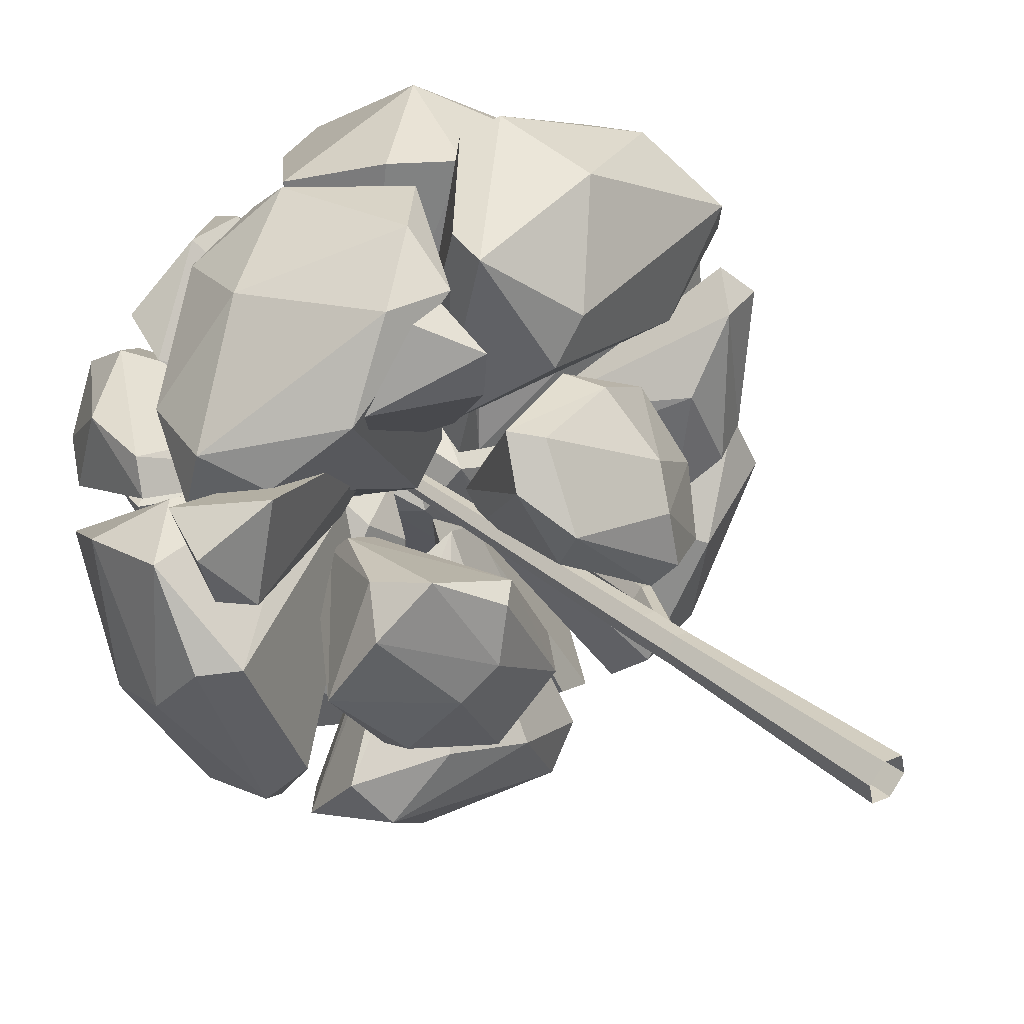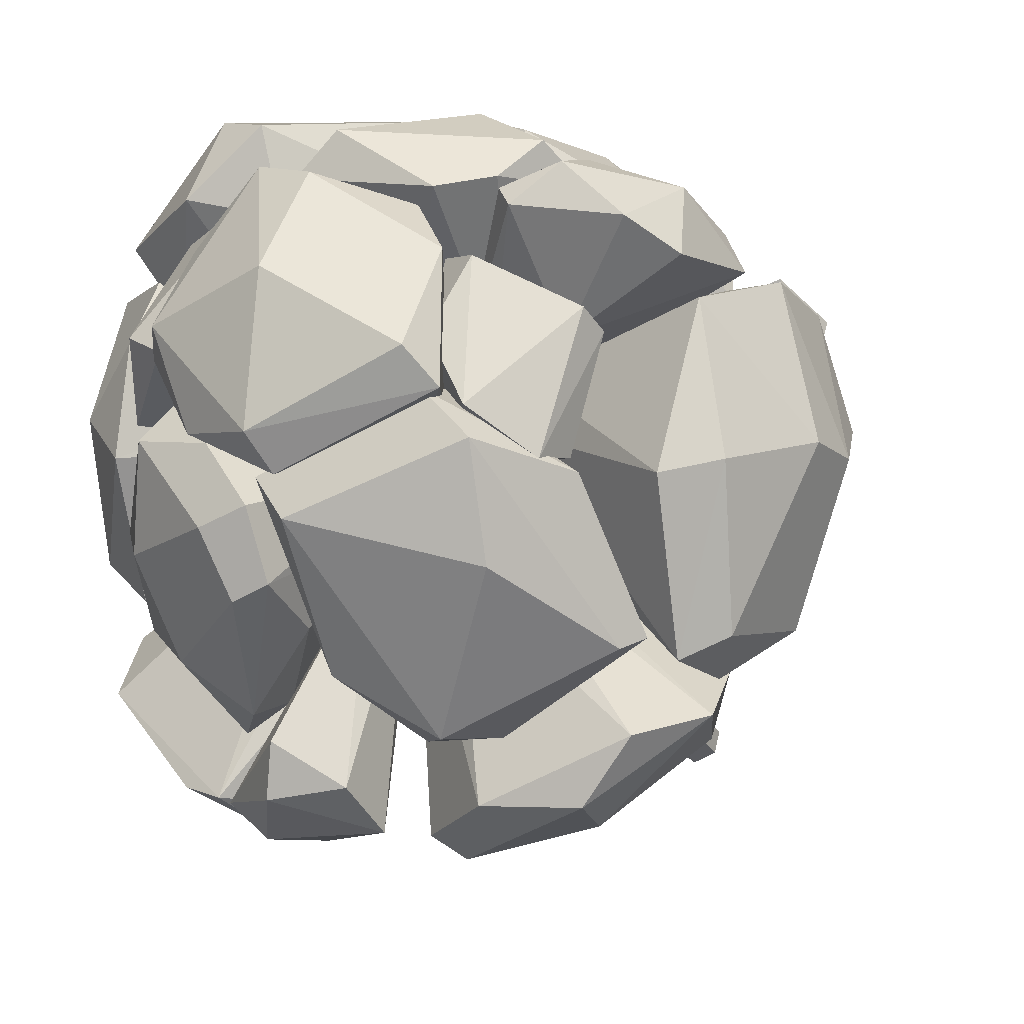
<metadata>
{"format":"obj","ext":"obj","renderer":"f3d","projection":"perspective","resolution":1024,"background":"white","views":[{"elev":36.0,"azim":-43.4,"up":"+Z"},{"elev":-30.4,"azim":-154.8,"up":"+Z"}]}
</metadata>
<code>
v -0.9475 1.777 -0.5251
v -1.211 1.97 -0.09742
v -1.193 2.193 -0.1568
v -0.8885 2.169 -0.7179
v -0.03262 2.319 -0.936
v -0.1356 2.109 -0.8585
v -0.6373 2.195 -0.6798
v -0.5944 2.302 -0.757
v 1 1.667 0.8921
v 0.9444 1.602 1.025
v 0.6579 1.553 0.7287
v -0.699 2.911 0.5335
v -0.7023 2.728 0.6648
v -0.4994 2.916 0.4962
v 0.06717 2.203 -0.8712
v -0.3731 2.724 -0.6507
v 0.1327 1.428 1.028
v 0.03219 1.447 0.872
v 0.1865 3.138 0.6438
v 0.4271 3.081 0.4471
v 0.5093 3.161 0.1493
v 0.5713 3.044 0.1163
v 0.2064 2.548 -0.7835
v 1.168 2.494 0.3795
v 0.9143 2.675 0.5015
v 0.8314 2.655 0.7249
v 0.9979 2.584 0.7353
v -0.5943 2.808 0.7174
v -0.4824 2.891 0.5631
v -0.6454 2.602 0.6603
v 1.26 1.981 0.3493
v 1.263 2.176 0.03103
v 1.237 2.154 0.6885
v -0.06665 2.633 1.086
v 0.4411 2.553 1.289
v 0.3971 3.013 0.9676
v 0.253 3.031 0.8984
v 1.023 2.543 0.1709
v 0.8815 2.334 1.004
v 0.7303 2.129 1.108
v 0.6853 2.719 1.076
v 0.881 2.734 0.8128
v -0.7311 2.201 -0.7774
v -0.7569 1.937 -0.7204
v -0.03165 3.063 0.763
v -0.3148 2.978 0.5202
v -0.3609 2.757 0.9312
v 0.2727 1.95 1.468
v 0.1592 2.015 1.417
v -0.1354 1.73 1.3
v -0.1473 1.595 1.27
v -0.08313 2.87 0.863
v 0.1247 3.03 0.6529
v 0.3678 1.641 1.352
v 0.5346 2.989 0.7312
v 0.4295 3.055 -0.185
v 0.1743 3.164 -0.3054
v 0.1489 3.031 -0.38
v 0.9302 2.076 1.021
v 0.9151 1.785 0.7693
v 1.102 1.839 0.6787
v 0.8399 1.874 1.23
v 0.7596 2.044 1.22
v -0.01182 3.183 0.5304
v 0.07641 3.29 0.1527
v -0.3996 3.079 0.2067
v -0.2852 3.013 0.4366
v -0.3198 3.162 -0.1507
v -0.3287 1.979 -1.07
v -0.5203 2.052 -0.9062
v -0.01717 2.033 -1.025
v -0.702 1.857 -0.7912
v -0.2886 1.759 -1.032
v -0.4413 2.973 0.2372
v -0.312 2.885 0.3194
v -0.3068 2.981 0.004309
v -0.5468 2.748 -0.3524
v -0.5795 2.602 -0.2786
v -0.7258 2.68 0.06844
v -0.7133 2.799 0.08611
v -0.3985 2.933 -0.2365
v -1.008 2.235 0.475
v -0.9721 2.303 0.5855
v -0.9467 2.569 0.5904
v -0.2332 1.488 0.8736
v -0.2541 1.45 1.05
v -0.6121 1.606 0.91
v -0.4264 2.951 -0.3637
v -0.3048 3.007 -0.2022
v 0.2072 3.033 -0.3755
v 0.1299 3.008 -0.5184
v 0.8436 2.7 0.1573
v 0.6994 2.993 0.2626
v 0.8809 2.689 0.3942
v 0.5765 3.015 0.1647
v 0.5662 2.893 0.6332
v 0.7446 2.7 0.5699
v -0.6197 2.637 -0.3557
v -1.012 2.495 -0.3338
v -0.8319 2.569 -0.3741
v -1.151 2.33 0.3372
v -1.154 1.995 0.4194
v -1.008 2.642 0.1301
v -1.175 1.795 0.1084
v -1.05 1.714 0.1087
v -1.122 1.809 0.5207
v -0.97 1.721 0.3205
v -0.8814 1.73 0.6715
v -1.051 2.038 0.5647
v -1.065 1.811 0.3332
v 0.8183 1.808 -0.8537
v 1.008 2.025 -0.7589
v 1.144 1.771 -0.5684
v 0.9019 1.615 -0.665
v 0.6197 1.559 -0.6838
v 0.2791 2.96 -0.4108
v 0.4018 2.997 -0.1908
v 0.6609 2.958 -0.09364
v 0.437 2.954 -0.4429
v 0.5666 2.929 0.02007
v 0.4039 2.8 -0.6185
v 0.776 2.764 -0.3548
v 0.7303 2.538 -0.6172
v 0.2848 2.802 -0.5898
v 0.926 2.573 -0.1392
v 0.8736 2.573 -0.0133
v 0.9356 2.197 -0.2782
v 0.9745 2.325 -0.3522
v 0.5575 2.391 -0.7648
v 0.7002 2.182 -0.7042
v 1 1.645 0.7491
v 1.1 1.577 0.6424
v 1.119 1.619 0.3334
v 0.9259 1.529 0.6463
v 1.03 1.555 0.1416
v 0.8673 1.476 0.1168
v 0.7379 1.512 0.4063
v 0.7104 1.544 -0.000213
v 1.309 1.793 -0.1754
v 1.275 1.93 -0.1221
v 1.117 1.654 0.0806
v 1.277 2.048 -0.3817
v 1.196 1.604 -0.1268
v 0.1533 1.76 -1.058
v 0.2492 1.817 -0.9839
v 0.3216 1.632 -0.8444
v 0.1662 1.579 -0.9535
v 0.5312 2.336 -1.026
v 0.4666 2.437 -0.8906
v 0.7776 2.135 -0.9022
v 0.3065 2.26 -0.9985
v 0.6699 2.085 -1.024
v 0.2961 2.033 -1.052
v 0.592 1.841 -0.946
v -0.04643 1.483 -0.6326
v -0.5852 1.567 -0.718
v -0.3593 1.529 -0.5261
v -0.6875 1.654 -0.5488
v -0.3717 1.775 1.102
v -0.1355 1.937 1.241
v -0.5711 2.271 1.032
v -0.1444 1.731 1.103
v 0.08338 2.144 1.213
v -0.4555 2.639 0.9224
v -0.1809 2.498 1.164
v -0.1675 2.676 1.008
v -0.9073 2.07 0.6741
v -0.8258 2.38 0.659
v -0.5675 1.719 0.7922
v -0.3465 2.179 0.05349
v -0.3197 2.075 0.1912
v -0.3014 2.059 -0.00798
v -0.1176 2.197 -0.0579
v 0.1102 2.342 -0.06051
v -0.1695 2.377 0.06107
v 0.08207 2.438 0.292
v 0.01769 2.472 0.1323
v 0.1823 2.442 0.1182
v -0.00505 1.945 0.4267
v 0.0902 2 0.4084
v 0.2712 1.934 0.4337
v -0.2238 2.226 0.2434
v 0.0533 2.417 0.2857
v -0.03734 2.24 0.372
v 0.3223 2.221 0.02488
v 0.2977 2.089 0.1162
v 0.3265 2.14 0.3228
v 0.1364 2.146 0.481
v 0.2067 2.281 0.4221
v 0.3062 2.098 0.3862
v 0.3228 2.367 0.1305
v 0.3296 2.339 0.2866
v 0.4031 2.193 0.3623
v -0.0412 2.281 0.3508
v 0.1612 2.402 0.3224
v 0.1765 2.241 0.4386
v 0.2294 2.424 0.3197
v 0.3106 2.155 0.5374
v -0.00108 2.061 0.5624
v -0.09897 2.462 0.2149
v -0.1091 2.432 0.0465
v -0.06701 2.27 0.1269
v -0.03619 2.288 -0.002495
v 0.02935 2.393 0.1405
v -0.1937 2.337 0.1874
v -0.1328 2.399 0.2802
v -0.1213 2.282 0.3646
v -0.01931 2.022 0.4038
v -0.007213 1.874 0.4731
v -0.2537 1.991 0.4362
v -0.2644 2.182 -0.1224
v -0.2895 2.35 0.02734
v -0.3078 2.261 0.2554
v -0.357 2.415 0.1617
v -0.277 2.14 0.3298
v -0.1908 2.017 0.4128
v -0.4173 1.975 0.2506
v -0.006653 2.46 0.1177
v 0.2424 2.413 0.04997
v 0.06659 2.445 -0.07179
v 0.2041 2.271 -0.1943
v 0.4347 2.045 0.1796
v 0.4799 2.167 0.07194
v 0.3959 2.115 -0.09417
v 0.2398 1.98 0.08829
v 0.208 2.027 -0.1315
v -0.04225 1.978 -0.2307
v 0.2134 2.017 -0.1272
v 0.02998 2.096 -0.2609
v 0.04251 1.953 -0.03227
v 0.117 2.154 0.4442
v 0.05752 2.013 0.3055
v -0.04146 2.177 0.3287
v 0.04201 2.403 0.2485
v -0.1254 2.276 0.1743
v -0.1319 2.411 0.2199
v -0.2826 2.167 0.1559
v -0.06427 2.002 0.1736
v 0.8378 1.494 -0.2425
v 0.2311 1.942 -0.07212
v 0.3868 1.93 0.312
v 0.4219 2.018 0.1861
v -0.4244 1.592 1.163
v -0.03623 2.007 0.6112
v -0.2778 1.626 1.159
v 0.2988 1.972 0.09456
v 0.2507 2.891 0.6414
v 0.2418 2.273 0.1068
v 0.07926 2.403 0.2135
v 0.884 2.033 -0.8218
v 0.5504 1.669 -0.7767
v -0.8268 1.704 -0.4193
v 0.1154 2.457 0.1072
v 0.2486 2.548 -0.5546
v -0.4138 2.172 0.3359
v -0.928 2.203 0.4511
v 0.2409 2.275 -0.2484
v 0.3707 2.175 -0.3174
v 0.2094 2.033 -0.1545
v 0.736 2.199 1.058
v 0.3596 2.15 0.6056
v 0.1683 2.158 -0.2489
v 0.3016 2.186 -0.01806
v 0.3605 2.336 0.05244
v -0.08037 2.599 0.8086
v -0.1345 2.068 -0.2094
v 0.1394 2.383 -0.2269
v 0.3059 2.518 -0.5914
v 0.5308 2.211 -0.6427
v -0.1544 1.991 -0.1411
v 1.115 2.173 -0.1412
v 0.07007 2.381 -0.05916
v -0.3045 2.802 -0.08627
v 0.801 1.844 0.1302
v 1.117 1.793 0.1875
v -0.4923 2.533 0.5325
v -0.375 3.034 -0.2339
v 0.1006 2.419 0.3507
v -0.5434 2.548 0.178
v -0.3043 2.16 0.2861
v -0.9242 2.117 0.4664
v -0.8584 2.829 0.345
v -0.533 2.921 0.4228
v 0.09072 2.295 1.228
v 0.2716 2.127 1.238
v -0.7757 1.885 0.5708
v 0.7893 2.548 0.6134
v 0.1945 2.899 0.5659
v 0.3237 3.034 0.5985
v 0.07771 2.364 0.2586
v 0.2476 2.321 0.2994
v -0.9642 2.658 0.2849
v 0.432 1.8 -0.8697
v 0.04272 2.194 -0.1979
v -0.4782 2.135 -0.5267
v -0.04564 1.35 -0.2403
v -0.3638 1.284 0.000334
v -0.4845 1.332 -0.1158
v -0.2246 1.438 -0.5051
v -0.1853 1.543 -0.567
v -0.04026 1.481 -0.4386
v -0.5775 1.489 -0.3487
v -0.565 1.623 -0.4137
v -0.7045 1.48 0.1654
v -0.5156 1.423 0.3328
v -0.8054 1.607 -0.08822
v -0.3021 1.31 0.1939
v -0.2172 1.381 0.212
v -0.3115 1.959 -0.03342
v -0.2781 1.981 0.09147
v -0.2046 1.954 -0.03747
v -0.2402 1.985 -0.1579
v -0.3977 2.029 -0.1124
v -0.4121 2.04 0.07127
v -0.4965 2.02 -0.03942
v 0.002603 1.438 -0.154
v -0.4068 1.962 0.1629
v -0.5972 1.63 0.2675
v -0.06871 1.24 0.3769
v 0.3255 1.211 0.2919
v 0.3798 1.312 0.4235
v -0.02823 1.424 0.6501
v -0.1056 1.526 0.6612
v -0.1745 1.403 0.5143
v 0.3444 1.532 0.6182
v 0.2856 1.668 0.6333
v 0.6676 1.451 0.2064
v 0.5739 1.314 0.007902
v 0.6358 1.649 0.4311
v 0.3437 1.181 0.09015
v 0.2631 1.222 0.02418
v 0.1563 1.842 0.109
v 0.173 1.829 -0.0204
v 0.05915 1.811 0.07688
v 0.03769 1.873 0.1879
v 0.1909 1.947 0.1891
v 0.2762 1.923 0.02731
v 0.3108 1.949 0.161
v -0.09159 1.294 0.2577
v 0.3208 1.829 -0.0338
v 0.5878 1.544 0.03471
v -0.01362 0.03044 0.01584
v 0.005553 0.8932 0.03465
v 0.06092 0.8216 0.01922
v 0.06762 0.03044 -0.006783
v 0.1278 0.03044 0.05226
v 0.102 0.8216 0.05946
v 0.08764 0.8932 0.1151
v 0.1068 0.03044 0.1339
v 0.02557 0.03044 0.1566
v 0.03227 0.8932 0.1306
v -0.008777 0.8932 0.09031
v -0.03465 0.03044 0.09752
v 0.07024 1.017 0.0138
v 0.05541 2.318 0.04063
v 0.08067 2.318 0.0654
v 0.1058 1.017 0.04632
v 0.08806 1.038 0.1156
v 0.07185 2.318 0.09965
v 0.03778 2.318 0.1091
v 0.03211 1.038 0.1311
v -0.009355 1.038 0.09047
v 0.01252 2.318 0.08438
v 0.02134 2.318 0.05012
v 0.005123 1.038 0.03423
v 0.1073 0.9526 -0.02639
v 0.1406 0.9575 0.008055
v 0.06878 0.9816 -0.02691
v 0.1355 0.9913 0.04198
v 0.3151 1.272 -0.03218
v 0.2787 1.282 -0.02135
v 0.2983 1.253 -0.1117
v 0.3298 1.257 -0.07539
v 0.2434 1.282 -0.05412
v 0.2522 1.265 -0.1049
v 0.1057 2.894 0.01336
v 0.131 2.894 0.03813
v 0.1222 2.894 0.07238
v 0.08809 2.894 0.08188
v 0.06283 2.894 0.05711
v 0.07165 2.894 0.02285
v 0.4391 1.868 -0.2428
v 0.4479 1.851 -0.2935
v 0.494 1.839 -0.3004
v 0.4744 1.868 -0.21
v 0.5108 1.857 -0.2208
v 0.5255 1.842 -0.264
f 1 2 3 4
f 5 6 7 8
f 9 10 11
f 12 13 14
f 6 5 15
f 5 8 16
f 17 18 11 10
f 19 20 21
f 21 20 22
f 5 23 15
f 24 25 26 27
f 28 29 30
f 31 32 33
f 32 24 33
f 27 33 24
f 34 35 36 37
f 24 38 25
f 39 35 40
f 41 35 39
f 39 42 41
f 1 4 43 44
f 45 46 29 28
f 45 28 47
f 48 49 50 51
f 45 52 53
f 17 51 18
f 17 54 51
f 41 36 35
f 36 55 37
f 21 56 57
f 56 21 22
f 57 56 58
f 59 60 61
f 61 31 33
f 10 62 54
f 63 62 9
f 10 9 62
f 48 63 49
f 64 65 66
f 64 67 19
f 65 68 66
f 69 70 71
f 72 69 73
f 72 70 69
f 74 75 76
f 77 78 79
f 80 81 77
f 82 83 84
f 85 86 87
f 88 89 90 91
f 92 93 94
f 93 92 95
f 94 96 97
f 88 98 89
f 99 100 43
f 99 4 3
f 3 2 101
f 101 2 102
f 103 100 99
f 104 105 102
f 106 107 108
f 106 109 110
f 109 106 108
f 91 23 5
f 23 91 90
f 91 5 16
f 111 112 113
f 111 114 115
f 116 117 118 119
f 118 117 120
f 121 119 122 123
f 119 118 122
f 121 124 116 119
f 125 126 127 128
f 7 98 88 8
f 125 128 122
f 128 123 122
f 129 123 130
f 121 129 124
f 131 132 133
f 132 134 135
f 136 135 134
f 136 137 138
f 139 140 141
f 139 142 140
f 142 139 113
f 143 114 113
f 144 145 146 147
f 148 149 150
f 149 148 151
f 148 152 153
f 152 150 154
f 153 152 154
f 69 71 145 144
f 69 144 73
f 147 155 156
f 147 156 73
f 156 157 158
f 159 160 161
f 160 162 163
f 164 161 165
f 165 163 166
f 167 161 168
f 167 169 159
f 167 159 161
f 159 169 162
f 170 171 172
f 173 174 175
f 176 177 178
f 179 180 181
f 182 183 184
f 185 186 187
f 188 189 190
f 191 185 187
f 192 193 190
f 192 190 189
f 189 188 194
f 194 195 189
f 192 189 195
f 187 196 197
f 198 181 180
f 198 180 199
f 200 201 177
f 202 203 204
f 205 206 207
f 208 209 210
f 211 212 170
f 213 212 214
f 170 213 171
f 215 216 217
f 174 218 175
f 219 220 221
f 222 223 224
f 225 224 226
f 227 228 229
f 227 230 228
f 231 232 233
f 234 235 236
f 236 235 237
f 238 235 233
f 11 18 179 181
f 115 239 225 240
f 76 204 81
f 9 181 198
f 77 203 78
f 203 77 81
f 184 30 182
f 134 131 241
f 202 78 203
f 25 197 26
f 197 25 38
f 242 241 131
f 243 244 210
f 243 245 244
f 135 242 133
f 242 135 246
f 138 246 135
f 14 13 207
f 55 247 37
f 192 195 247
f 29 46 182
f 138 137 246
f 241 246 137
f 248 249 95
f 216 215 109
f 175 98 7
f 142 250 223
f 224 223 250
f 251 226 250
f 226 224 250
f 141 140 222
f 223 222 140
f 107 110 217
f 217 110 215
f 215 110 109
f 105 252 172 171
f 211 43 212
f 100 212 43
f 239 141 225
f 141 222 225
f 50 199 179 51
f 214 212 100
f 253 174 254
f 102 105 255
f 256 102 255
f 171 255 105
f 146 228 230 155
f 108 107 216
f 217 216 107
f 149 151 257
f 15 23 254
f 258 150 257
f 150 258 259
f 260 261 60
f 261 260 196
f 261 186 60
f 261 187 186
f 259 262 153
f 263 126 264
f 265 247 194
f 265 34 37
f 247 195 194
f 71 70 229
f 266 229 70
f 124 220 116
f 220 124 267
f 267 124 268
f 145 71 228
f 229 228 71
f 269 129 130
f 268 124 129
f 267 268 269
f 266 72 270
f 158 270 72
f 53 52 184 183
f 191 38 271
f 46 183 182
f 183 46 53
f 127 263 130
f 263 221 269
f 22 178 272 56
f 196 260 197
f 26 197 260
f 256 101 102
f 256 103 101
f 213 103 256
f 175 273 98
f 172 252 44
f 274 60 186
f 274 275 60
f 275 274 271
f 185 274 186
f 162 232 231
f 163 162 231
f 166 234 236 276
f 56 272 58
f 75 74 80
f 204 75 202
f 272 201 277
f 162 169 238 232
f 166 278 234
f 164 276 168
f 279 280 82
f 281 276 236 237
f 176 67 200
f 279 282 283
f 283 206 205
f 206 283 14
f 87 210 209 85
f 281 168 276
f 89 273 218
f 253 89 218
f 178 20 176
f 40 190 193 39
f 34 194 284
f 194 188 285
f 281 237 238 286
f 193 192 287
f 288 96 289
f 97 96 288
f 290 291 288
f 49 63 198
f 190 285 188
f 249 290 288
f 163 231 278
f 83 280 207
f 83 82 280
f 112 142 113
f 252 105 1
f 104 2 1
f 1 105 104
f 44 252 1
f 283 282 12
f 12 14 283
f 84 13 12
f 12 282 84
f 19 21 65
f 10 54 17
f 30 47 28
f 32 31 275
f 275 271 32
f 40 35 285
f 24 32 38
f 271 38 32
f 285 35 284
f 34 284 35
f 53 46 45
f 45 47 52
f 36 41 42
f 42 55 36
f 58 277 57
f 57 68 65
f 57 277 68
f 57 65 21
f 33 27 59
f 27 260 59
f 26 260 27
f 59 61 33
f 260 60 59
f 275 31 61
f 61 60 275
f 48 62 63
f 54 62 48
f 64 66 67
f 19 65 64
f 277 66 68
f 72 73 156
f 72 156 158
f 74 81 80
f 74 76 81
f 77 79 80
f 82 84 292
f 84 282 292
f 83 13 84
f 87 86 243
f 243 86 245
f 51 54 48
f 289 96 93
f 93 95 289
f 94 93 96
f 88 91 16
f 99 43 4
f 101 103 3
f 99 3 103
f 102 2 104
f 106 110 107
f 111 113 114
f 250 112 111
f 251 250 111
f 111 115 251
f 122 118 125
f 125 118 126
f 120 126 118
f 127 130 128
f 123 128 130
f 129 121 123
f 132 131 134
f 132 135 133
f 138 135 136
f 134 137 136
f 139 141 143
f 139 143 113
f 115 114 239
f 141 239 143
f 143 239 114
f 8 88 16
f 148 150 152
f 148 153 151
f 154 293 153
f 144 147 73
f 146 155 147
f 156 155 157
f 159 162 160
f 164 168 161
f 164 165 166
f 165 161 160
f 160 163 165
f 168 281 167
f 281 286 167
f 169 167 286
f 172 211 170
f 174 173 294
f 197 191 187
f 180 179 199
f 177 201 272
f 178 177 272
f 176 200 177
f 229 266 227
f 227 266 270
f 205 207 280
f 210 244 208
f 248 291 290
f 249 248 290
f 170 212 213
f 255 171 213
f 174 253 218
f 220 267 221
f 219 263 264
f 221 263 219
f 241 242 246
f 226 240 225
f 225 222 224
f 257 262 259
f 259 258 257
f 270 230 227
f 233 235 234
f 234 231 233
f 231 234 278
f 238 237 235
f 233 232 238
f 204 76 75
f 9 198 63
f 203 81 204
f 47 30 184
f 134 241 137
f 79 78 202
f 197 38 191
f 131 133 242
f 243 210 87
f 14 207 206
f 287 192 55
f 287 55 42
f 192 247 55
f 209 244 86
f 86 85 209
f 245 86 244
f 208 244 209
f 29 182 30
f 95 92 248
f 216 109 108
f 97 291 94
f 94 248 92
f 248 94 291
f 175 7 295
f 295 173 175
f 142 112 250
f 142 223 140
f 251 115 240
f 240 226 251
f 103 214 100
f 90 253 254
f 23 90 254
f 15 294 6
f 7 6 295
f 295 6 173
f 6 294 173
f 51 179 18
f 153 262 151
f 257 151 262
f 15 254 294
f 174 294 254
f 257 150 149
f 49 199 50
f 150 259 154
f 154 259 293
f 196 187 261
f 259 153 293
f 127 126 263
f 265 37 247
f 145 228 146
f 268 129 269
f 267 269 221
f 266 70 72
f 126 120 264
f 264 120 219
f 157 155 230
f 158 157 230
f 230 270 158
f 116 220 117
f 120 117 220
f 220 219 120
f 191 271 185
f 263 269 130
f 52 47 184
f 213 214 103
f 213 256 255
f 273 89 98
f 43 211 44
f 172 44 211
f 271 274 185
f 79 202 75
f 75 80 79
f 58 272 277
f 276 164 166
f 277 201 66
f 200 67 66
f 200 66 201
f 279 82 292
f 279 205 280
f 19 67 176
f 279 292 282
f 283 205 279
f 90 89 253
f 273 175 218
f 19 176 20
f 178 22 20
f 34 265 194
f 194 285 284
f 181 9 11
f 39 193 287
f 42 39 287
f 97 288 291
f 198 199 49
f 40 285 190
f 288 95 249
f 289 95 288
f 163 278 166
f 83 207 13
f 286 238 169
f 296 297 298 299
f 296 299 300 301
f 302 303 300
f 302 299 298
f 298 297 304
f 304 297 305
f 306 303 302
f 307 308 305
f 309 310 311
f 312 313 309
f 314 313 315
f 309 314 310
f 308 316 311 310
f 312 300 313
f 303 313 300
f 315 313 303
f 305 308 317
f 318 305 317
f 310 317 308
f 318 304 305
f 318 306 304
f 314 306 318
f 311 316 301
f 316 308 296
f 307 297 296
f 296 308 307
f 301 316 296
f 302 300 299
f 304 306 298
f 302 298 306
f 305 297 307
f 311 312 309
f 309 313 314
f 317 310 314
f 306 315 303
f 314 315 306
f 314 318 317
f 300 312 301
f 311 301 312
f 319 320 321 322
f 319 322 323 324
f 325 326 323
f 325 322 321
f 321 320 327
f 327 320 328
f 329 326 325
f 330 331 328
f 332 333 334
f 335 336 332
f 337 336 338
f 332 337 333
f 331 339 334 333
f 335 323 336
f 326 336 323
f 338 336 326
f 328 331 340
f 341 328 340
f 333 340 331
f 341 327 328
f 341 329 327
f 337 329 341
f 334 339 324
f 339 331 319
f 330 320 319
f 319 331 330
f 324 339 319
f 325 323 322
f 327 329 321
f 325 321 329
f 328 320 330
f 334 335 332
f 332 336 337
f 340 333 337
f 329 338 326
f 337 338 329
f 337 341 340
f 323 335 324
f 334 324 335
f 342 343 344 345
f 346 347 348 349
f 350 351 352 353
f 345 344 347 346
f 349 348 351 350
f 353 352 343 342
f 354 355 356 357
f 358 359 360 361
f 362 363 364 365
f 365 364 355 354
f 357 356 359 358
f 361 360 363 362
f 351 361 362 352
f 347 357 358 348
f 343 365 354 344
f 352 362 365 343
f 348 358 361 351
f 344 366 367 347
f 366 344 368
f 354 368 344
f 357 347 369
f 369 347 367
f 369 370 371 357
f 366 372 373 367
f 367 373 370 369
f 354 374 375 368
f 368 375 372 366
f 357 371 374 354
f 355 376 377 356
f 359 378 379 360
f 363 380 381 364
f 364 381 376 355
f 356 377 378 359
f 360 379 380 363
f 374 382 383 375
f 375 383 384 372
f 371 385 382 374
f 370 386 385 371
f 372 384 387 373
f 373 387 386 370

</code>
